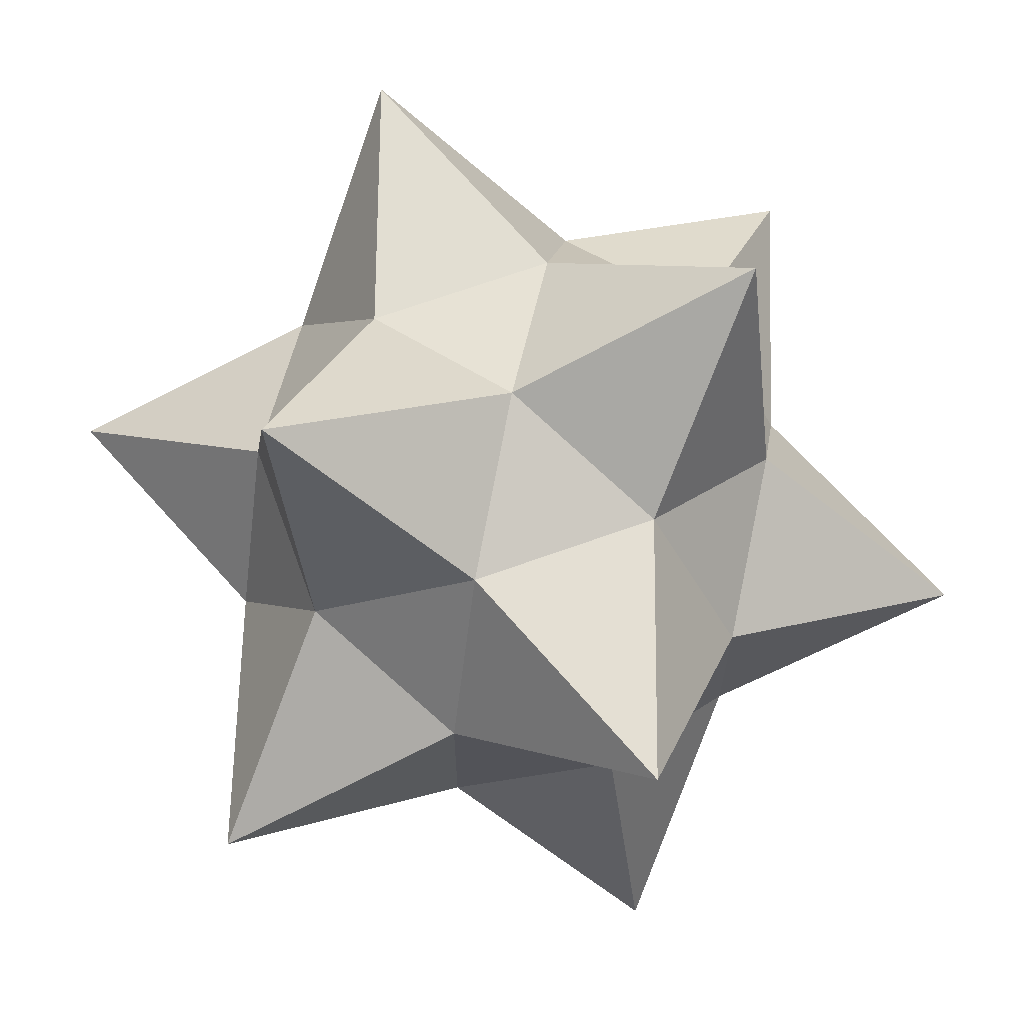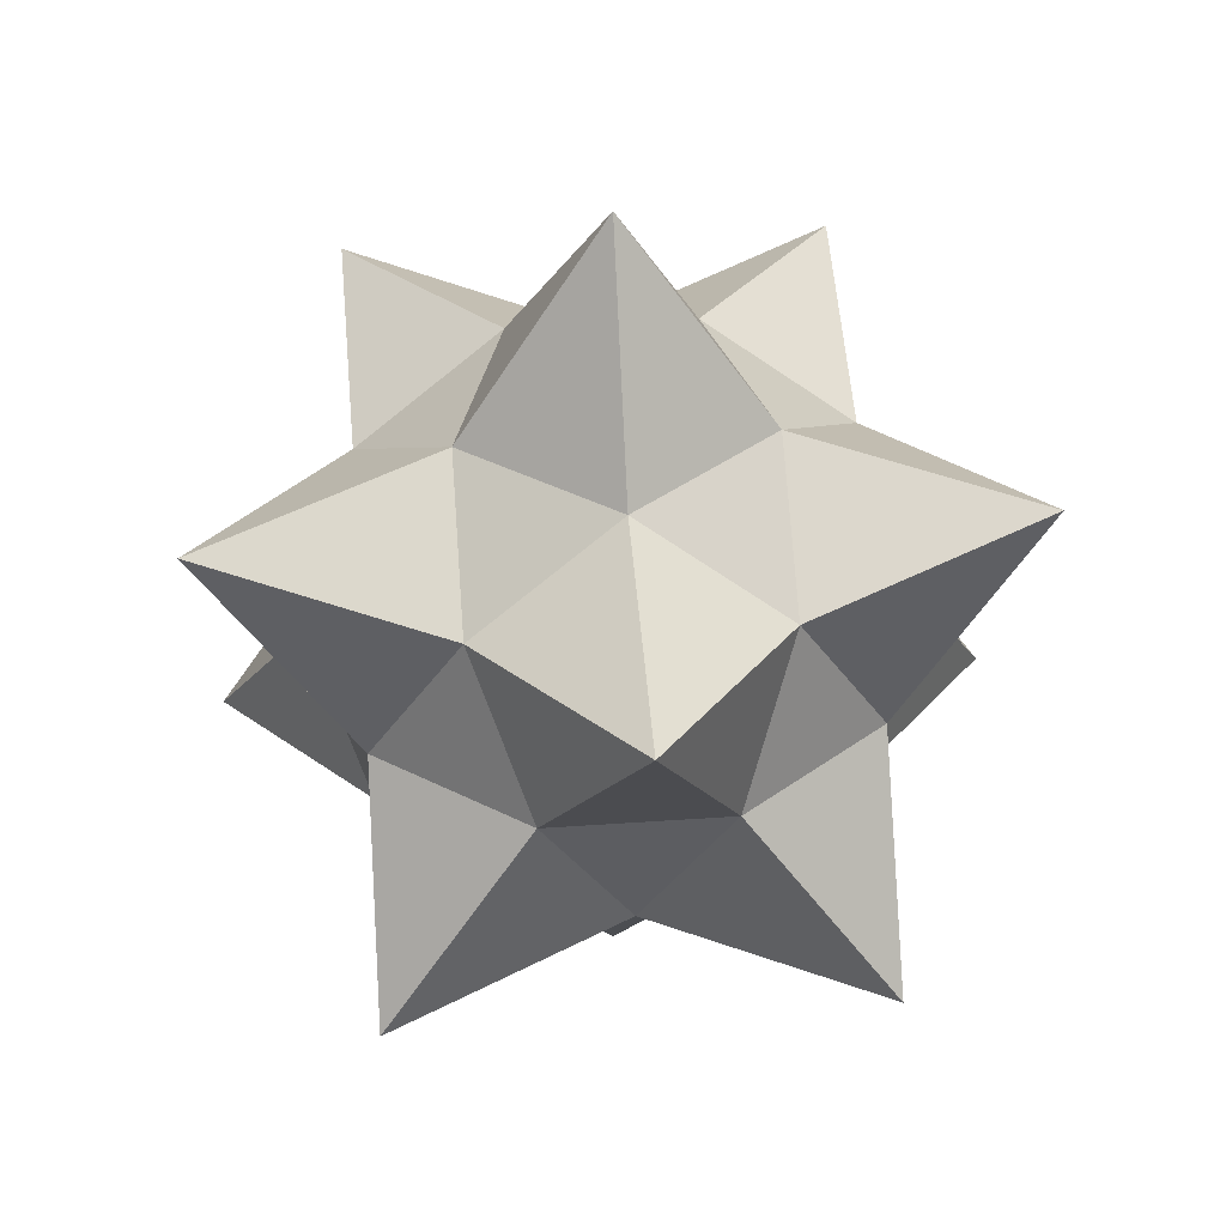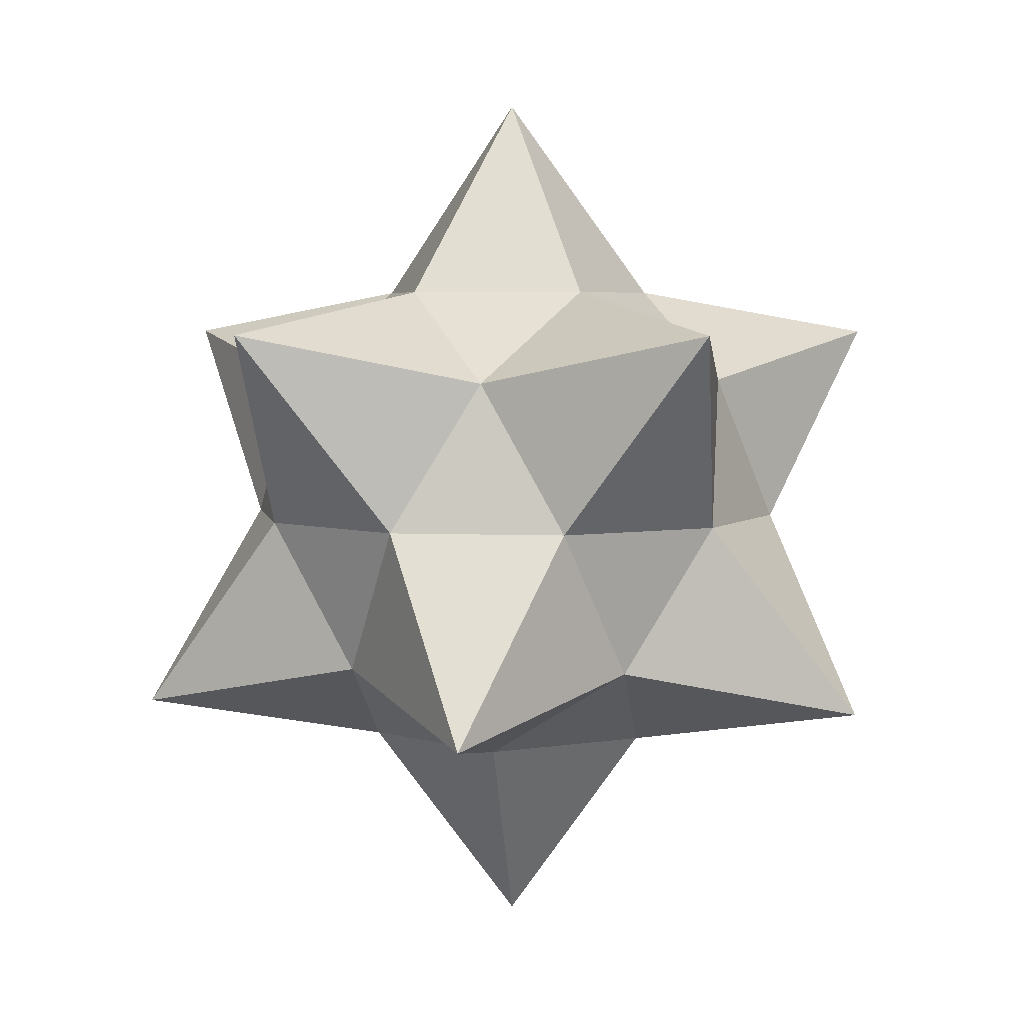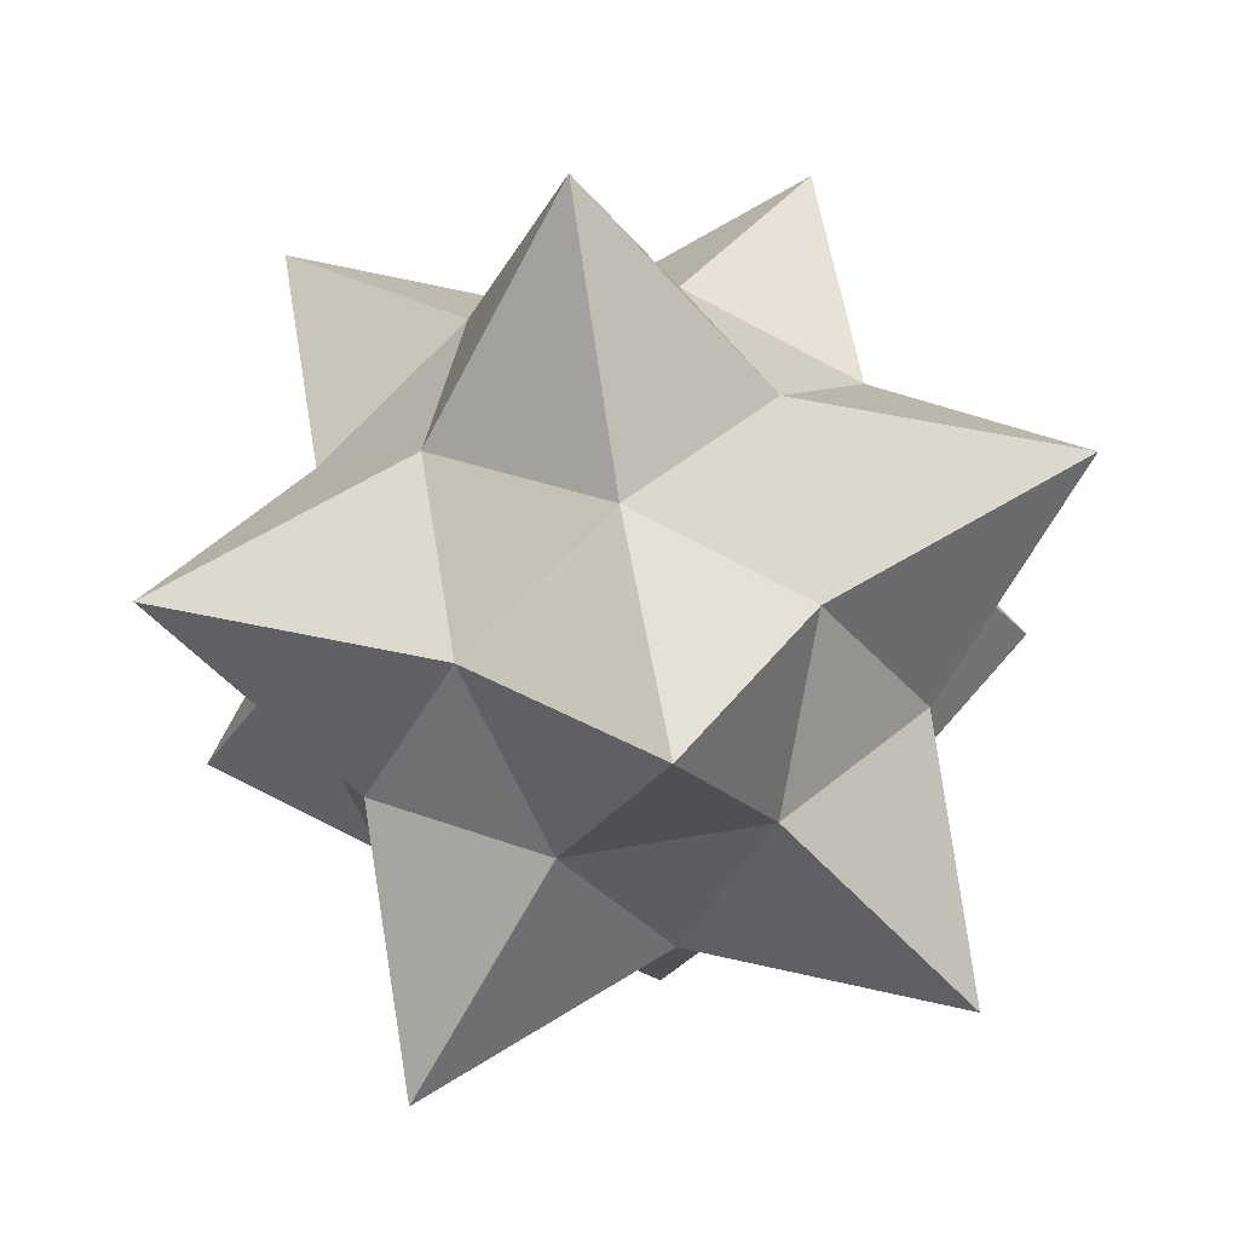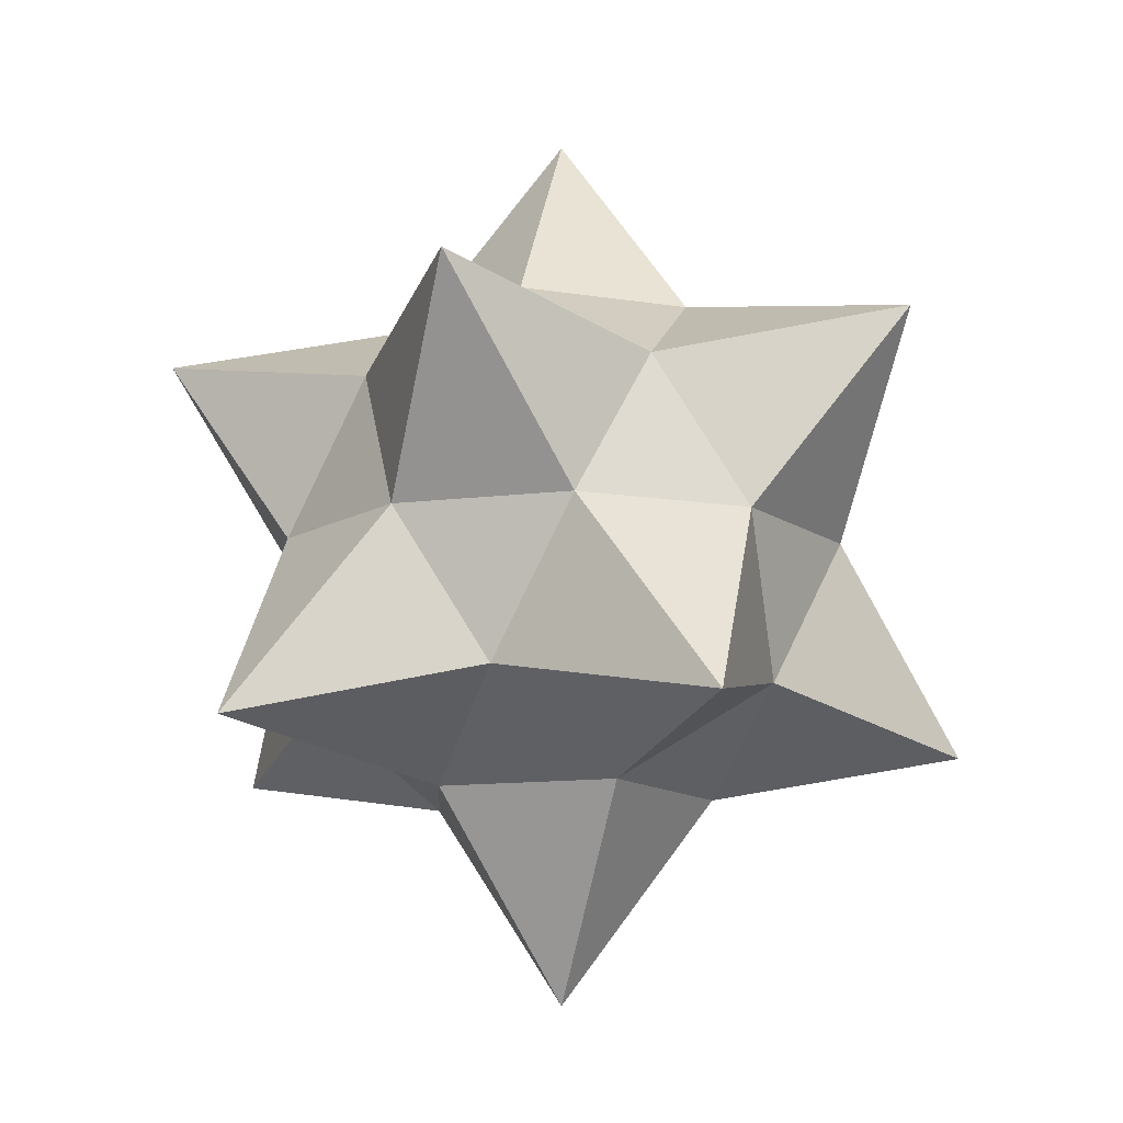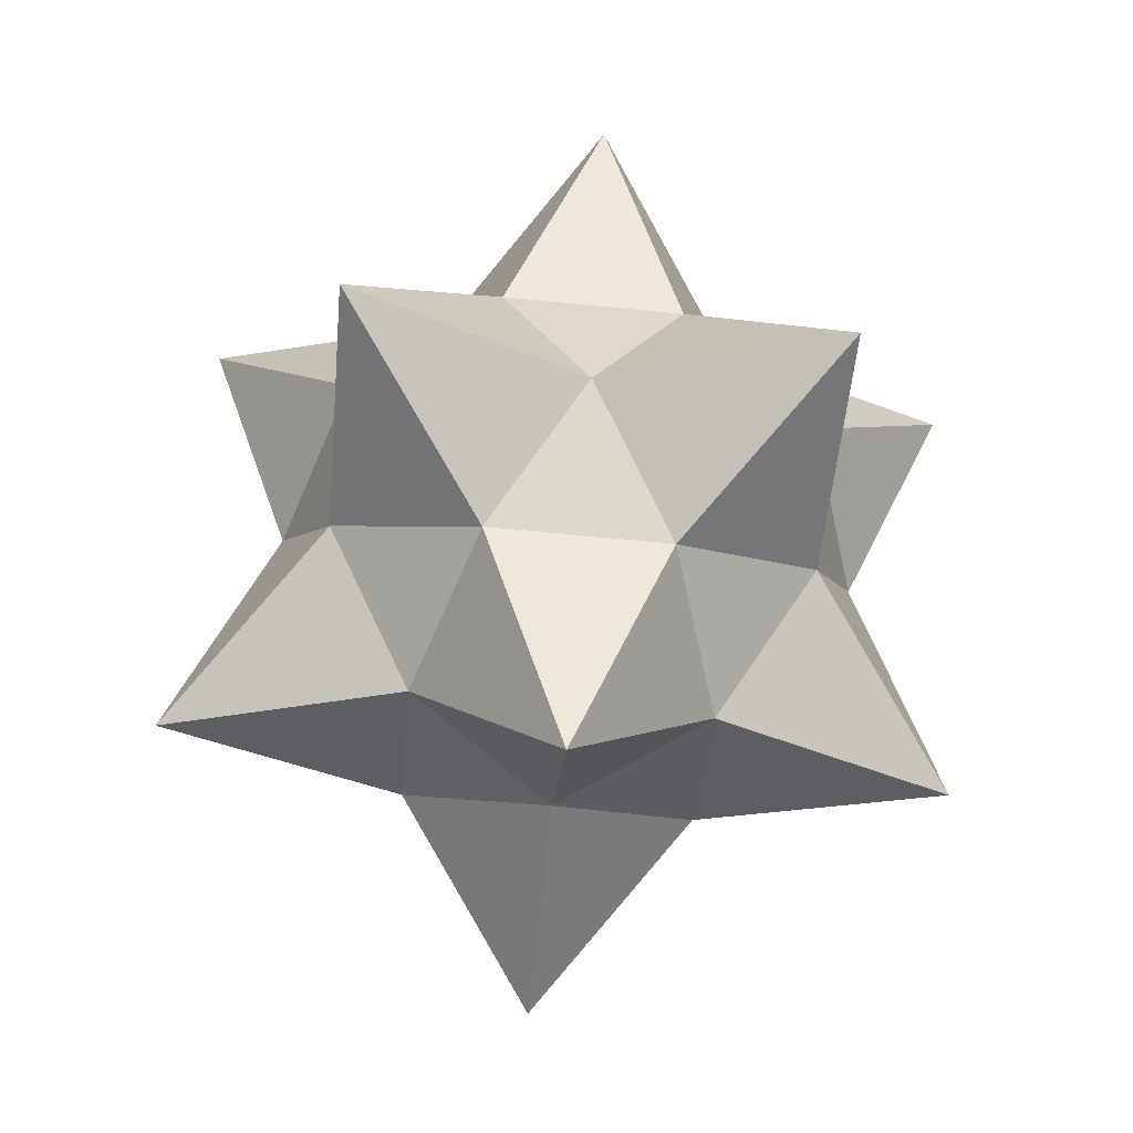
<metadata>
{"format":"obj","ext":"obj","renderer":"f3d","projection":"perspective","resolution":1024,"background":"white","views":[{"elev":67.3,"azim":-141.7,"up":"+Z"},{"elev":41.7,"azim":13.2,"up":"+Y"},{"elev":4.8,"azim":-154.5,"up":"+Y"},{"elev":72.0,"azim":-41.1,"up":"+Z"},{"elev":-13.1,"azim":-110.4,"up":"+Y"},{"elev":-69.5,"azim":-59.5,"up":"+Y"}]}
</metadata>
<code>
o Icosphere
v 0 -1.562 0
v 1.13 -0.6984 0.821
v -0.4316 -0.6984 1.328
v -1.397 -0.6984 0
v -0.4316 -0.6984 -1.328
v 1.13 -0.6984 -0.821
v 0.4316 0.6984 1.328
v -1.13 0.6984 0.821
v -1.13 0.6984 -0.821
v 0.4316 0.6984 -1.328
v 1.397 0.6984 0
v 0 1.562 0
v -0.1625 -0.8507 0.5
v 0.4253 -0.8507 0.309
v 0.2629 -0.5257 0.809
v 0.8506 -0.5257 0
v 0.4253 -0.8507 -0.309
v -0.5257 -0.8507 0
v -0.6882 -0.5257 0.5
v -0.1625 -0.8507 -0.5
v -0.6882 -0.5257 -0.5
v 0.2629 -0.5257 -0.809
v 0.9511 0 0.309
v 0.9511 0 -0.309
v 0 0 1
v 0.5878 0 0.809
v -0.9511 0 0.309
v -0.5878 0 0.809
v -0.5878 0 -0.809
v -0.9511 0 -0.309
v 0.5878 0 -0.809
v 0 0 -1
v 0.6882 0.5257 0.5
v -0.2629 0.5257 0.809
v -0.8506 0.5257 0
v -0.2629 0.5257 -0.809
v 0.6882 0.5257 -0.5
v 0.1625 0.8507 0.5
v 0.5257 0.8507 0
v -0.4253 0.8507 0.309
v -0.4253 0.8507 -0.309
v 0.1625 0.8507 -0.5
f 1 14 13
f 2 14 16
f 1 13 18
f 1 18 20
f 1 20 17
f 2 16 23
f 3 15 25
f 4 19 27
f 5 21 29
f 6 22 31
f 2 23 26
f 3 25 28
f 4 27 30
f 5 29 32
f 6 31 24
f 7 33 38
f 8 34 40
f 9 35 41
f 10 36 42
f 11 37 39
f 13 15 3
f 13 14 15
f 14 2 15
f 16 17 6
f 16 14 17
f 14 1 17
f 18 19 4
f 18 13 19
f 13 3 19
f 20 21 5
f 20 18 21
f 18 4 21
f 17 22 6
f 17 20 22
f 20 5 22
f 23 24 11
f 23 16 24
f 16 6 24
f 25 26 7
f 25 15 26
f 15 2 26
f 27 28 8
f 27 19 28
f 19 3 28
f 29 30 9
f 29 21 30
f 21 4 30
f 31 32 10
f 31 22 32
f 22 5 32
f 26 33 7
f 26 23 33
f 23 11 33
f 28 34 8
f 28 25 34
f 25 7 34
f 30 35 9
f 30 27 35
f 27 8 35
f 32 36 10
f 32 29 36
f 29 9 36
f 24 37 11
f 24 31 37
f 31 10 37
f 38 39 12
f 38 33 39
f 33 11 39
f 40 38 12
f 40 34 38
f 34 7 38
f 41 40 12
f 41 35 40
f 35 8 40
f 42 41 12
f 42 36 41
f 36 9 41
f 39 42 12
f 39 37 42
f 37 10 42

</code>
